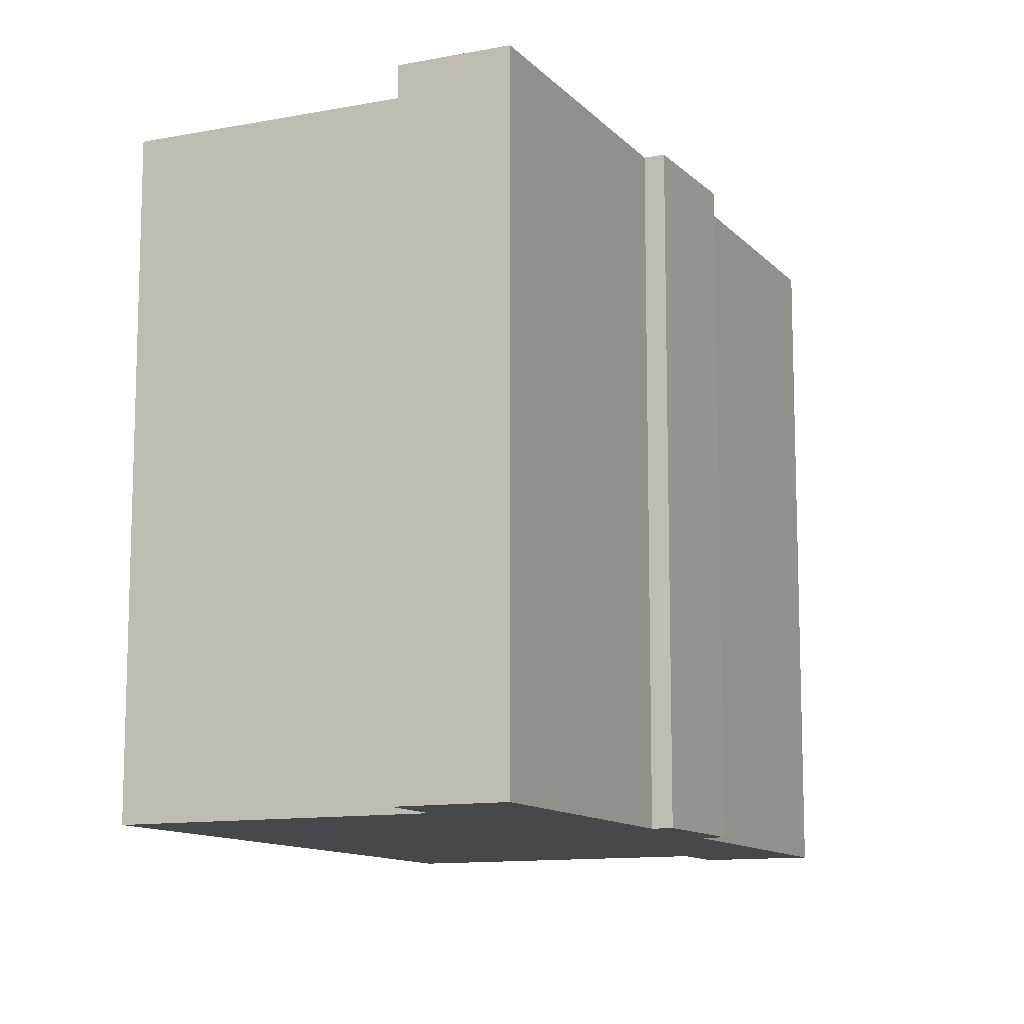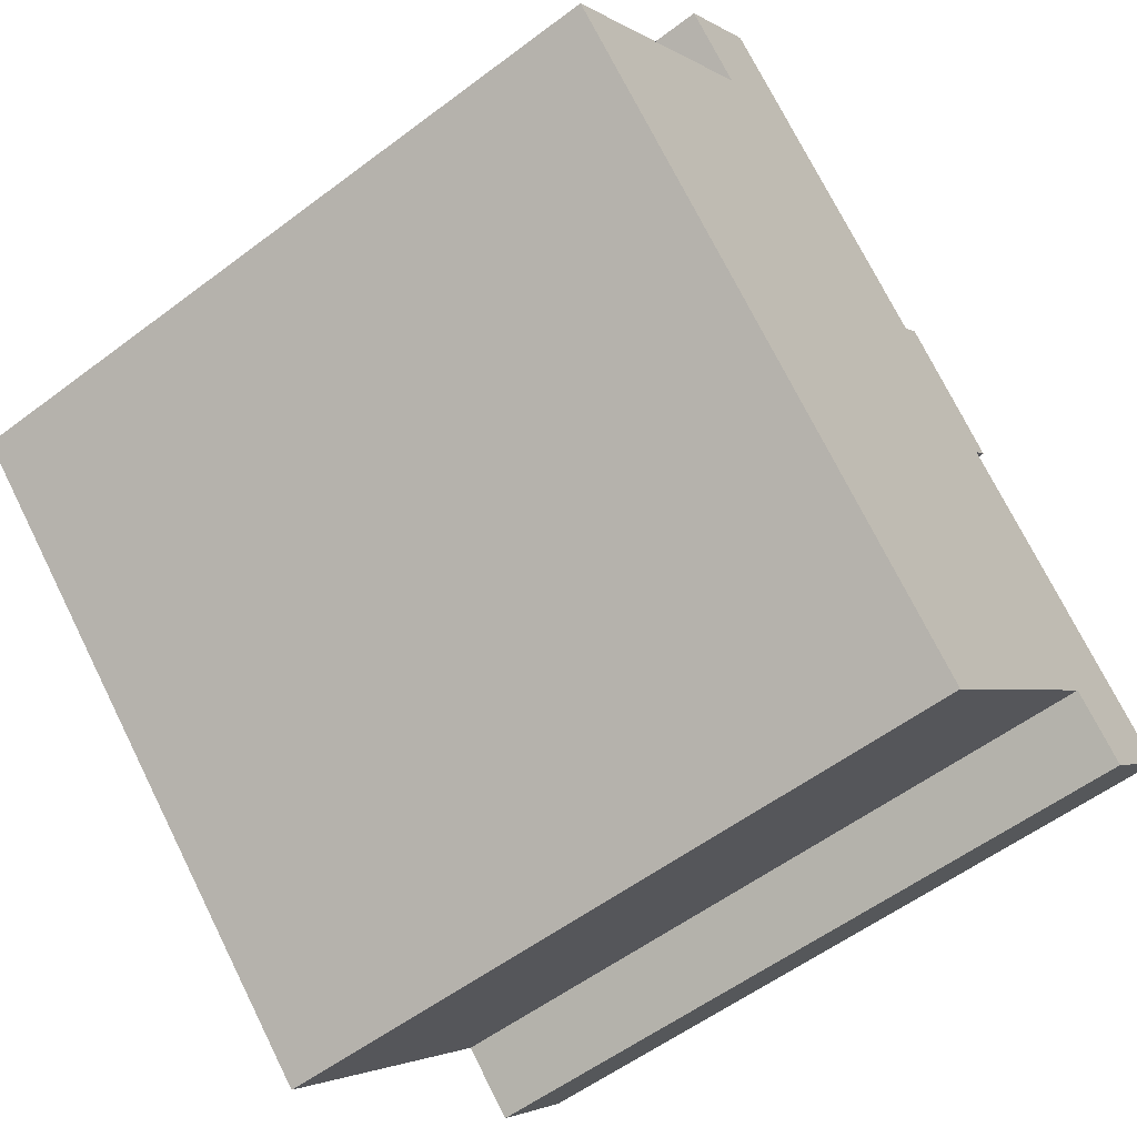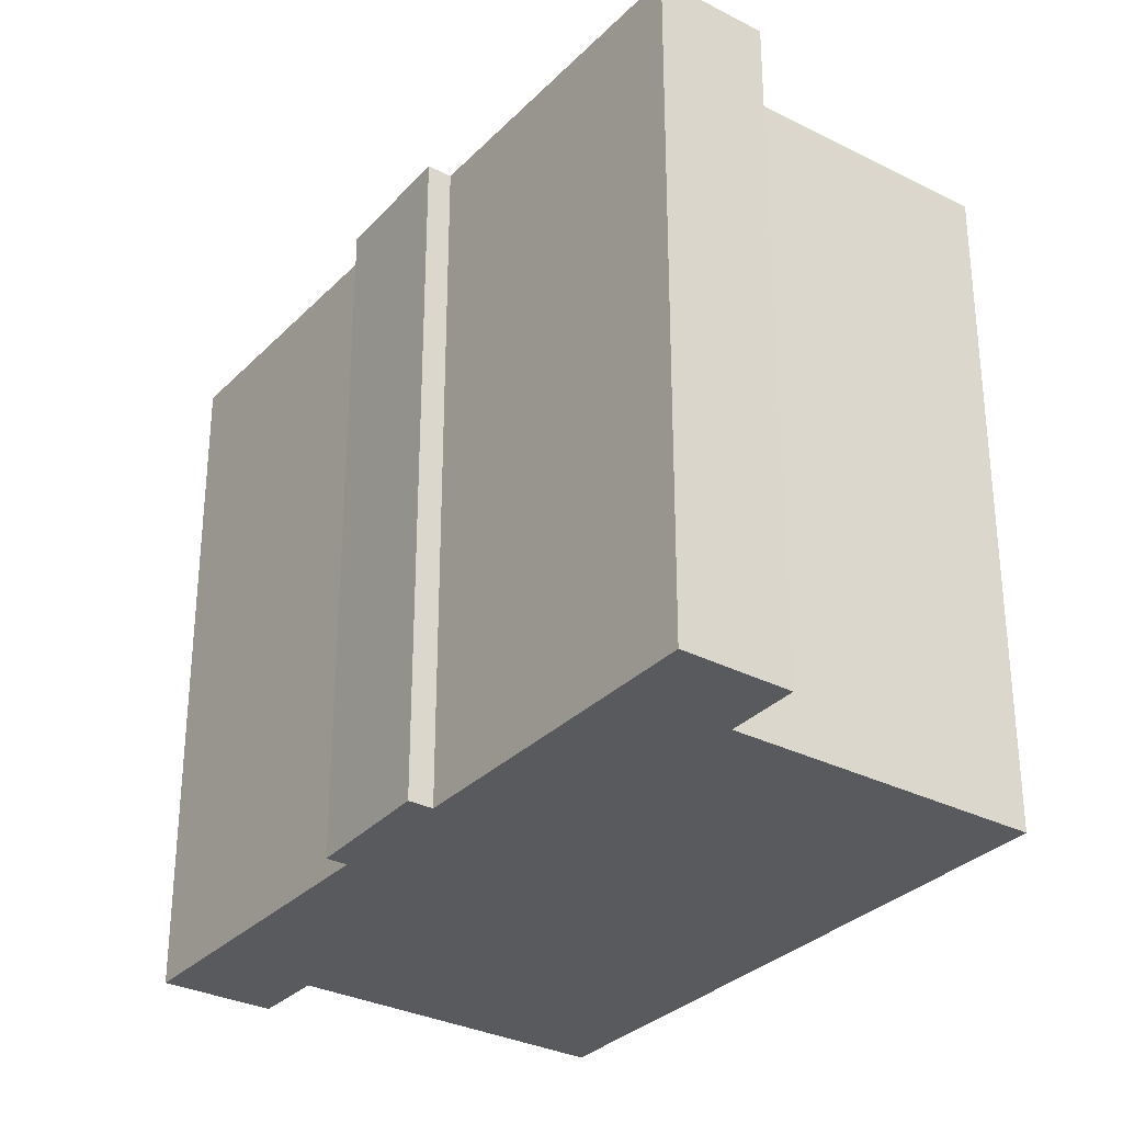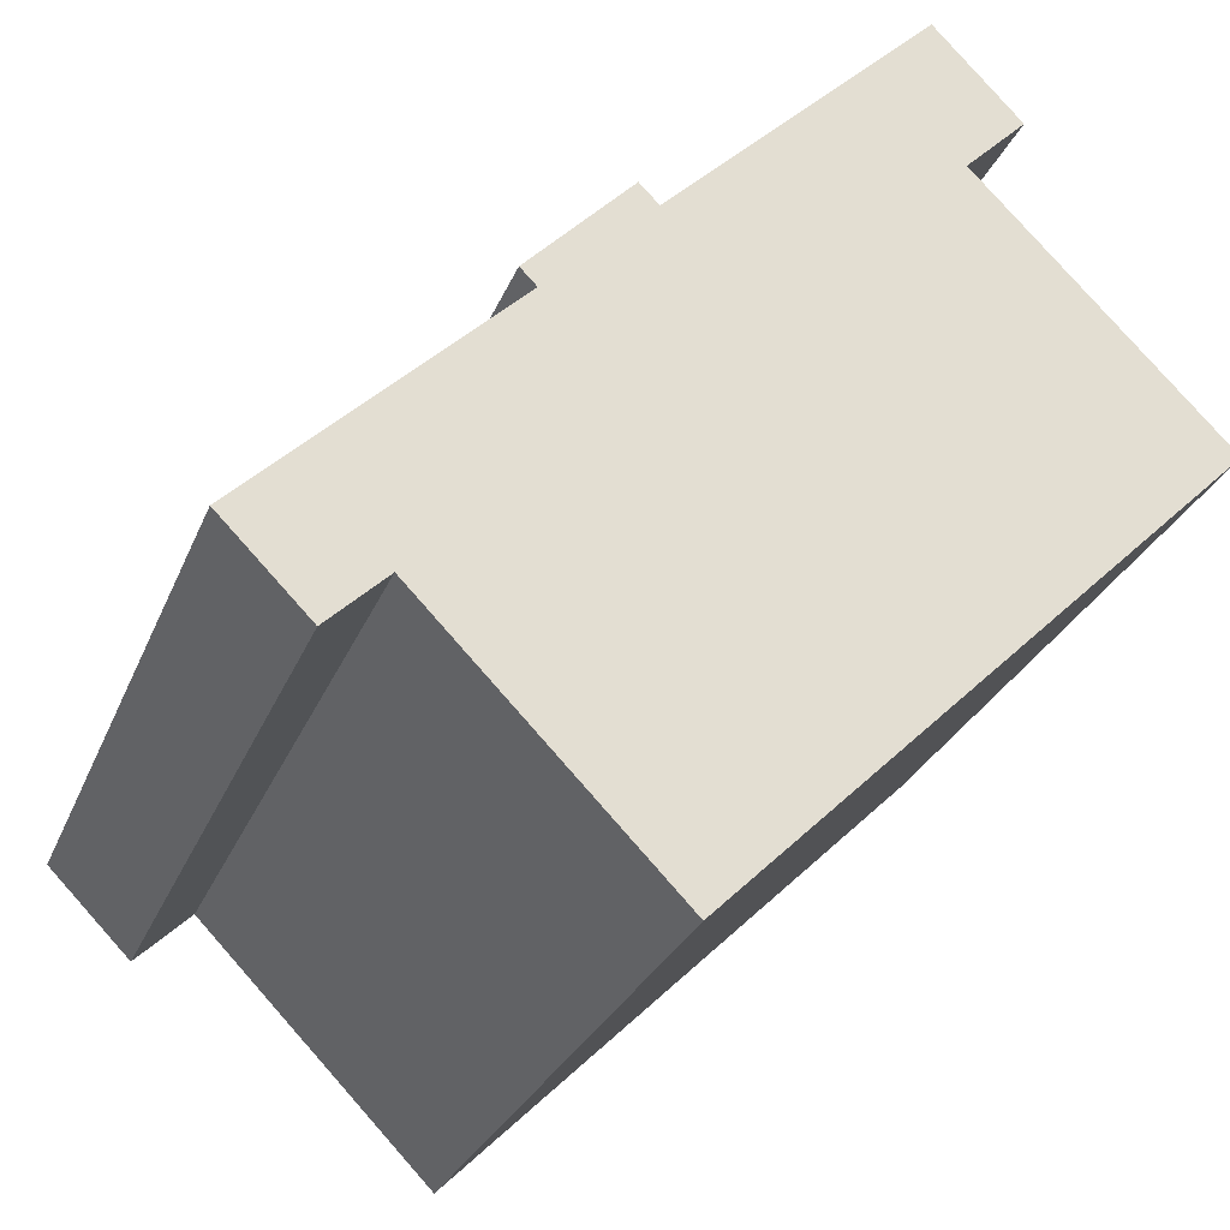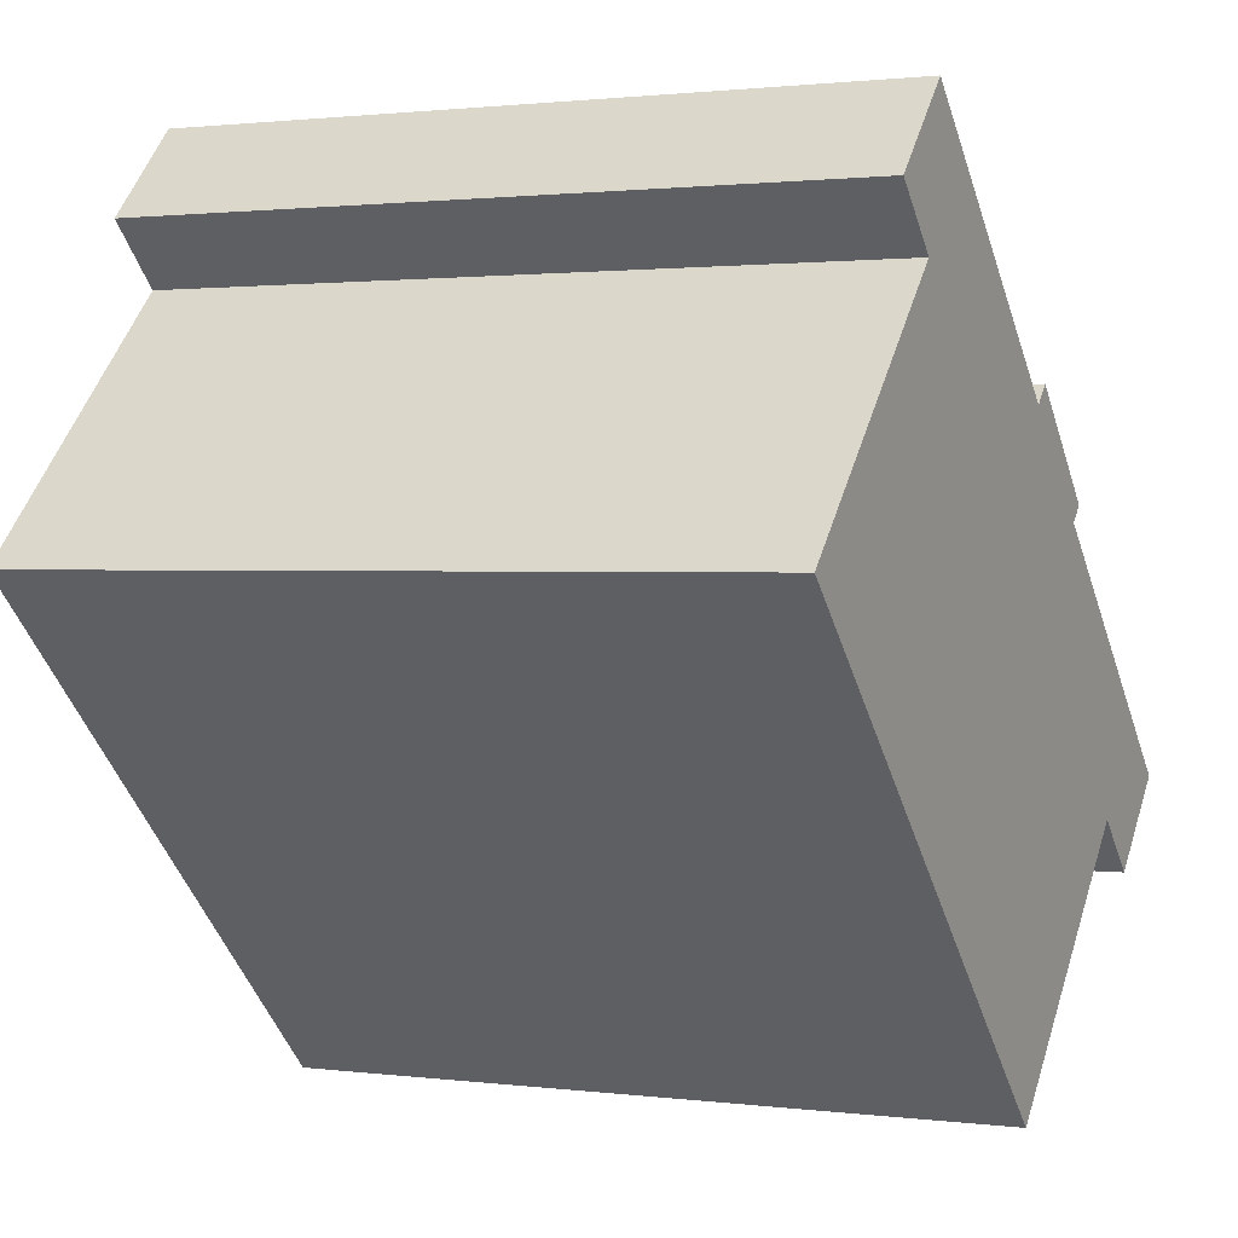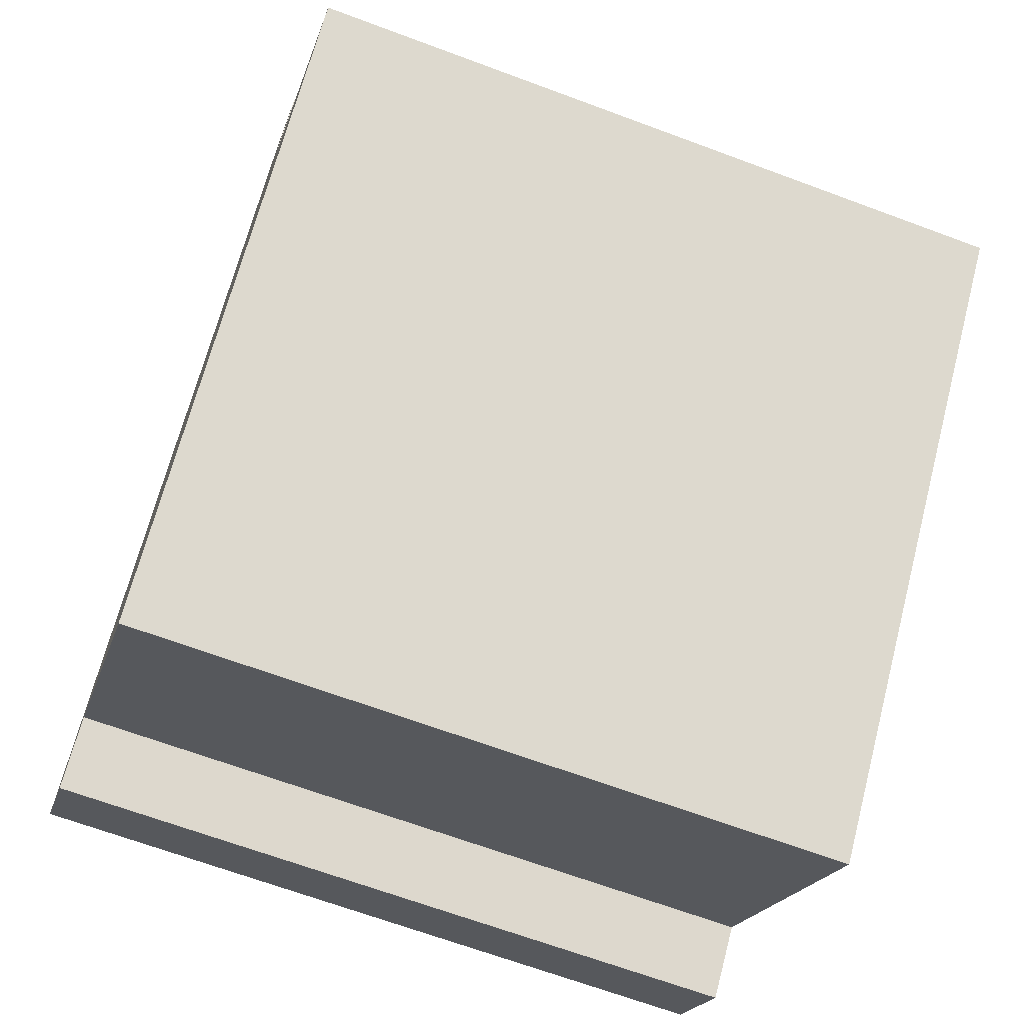
<metadata>
{"format":"obj","ext":"obj","renderer":"f3d","projection":"perspective","resolution":1024,"background":"white","views":[{"elev":-11.6,"azim":-109.6,"up":"+Y"},{"elev":-55.3,"azim":128.6,"up":"+Z"},{"elev":-31.4,"azim":9.9,"up":"+Y"},{"elev":-27.2,"azim":-18.7,"up":"+Z"},{"elev":1.3,"azim":115.4,"up":"+Z"},{"elev":-66.9,"azim":69.5,"up":"+Z"}]}
</metadata>
<code>
v  5.405 -3.678e-16 6.007
v  8.17 -4.883e-16 7.974
v  7.738 -5.152e-16 8.415
v  5.77 -3.449e-16 5.633
v  16 -7.167e-16 11.7
v  14.07 -8.407e-16 13.73
v  0 0 0
v  1.965 1.216e-16 -1.986
v  14.66 -6.349e-16 10.37
v  3.273 4.462e-17 -0.7287
v  20.21 -2.879e-16 4.702
v  14.39 6.123e-17 -0.9999
v  12.71 1.624e-16 -2.652
v  8.845 3.942e-16 -6.437
v  14.07 16.75 13.73
v  14.66 16.75 10.37
v  8.17 16.75 7.973
v  16 16.75 11.7
v  7.739 16.75 8.414
v  5.771 16.75 5.632
v  5.406 16.75 6.006
v  14.39 16.75 -1
v  20.21 16.75 4.702
v  1.965 16.75 -1.987
v  0.0003563 16.75 -0.0005311
v  3.273 16.75 -0.7292
v  8.845 16.75 -6.438
v  12.71 16.75 -2.652
g defaultobject
f 1 2 3
f 2 1 4
f 2 5 6
f 5 2 4
f 5 4 7
f 5 7 8
f 5 8 9
f 9 8 10
f 10 11 9
f 11 10 12
f 12 10 13
f 13 10 14
f 15 16 17
f 16 15 18
f 19 20 21
f 20 19 22
f 22 19 17
f 22 17 23
f 23 17 16
f 20 24 25
f 24 20 26
f 26 20 27
f 27 20 28
f 28 20 22
f 20 7 4
f 7 20 25
f 21 4 1
f 4 21 20
f 19 1 3
f 1 19 21
f 2 19 3
f 19 2 17
f 15 2 6
f 2 15 17
f 5 15 6
f 15 5 18
f 9 18 5
f 18 9 16
f 11 16 9
f 16 11 23
f 12 23 11
f 23 12 22
f 13 22 12
f 22 13 28
f 14 28 13
f 28 14 27
f 26 14 10
f 14 26 27
f 8 26 10
f 26 8 24
f 25 8 7
f 8 25 24

</code>
